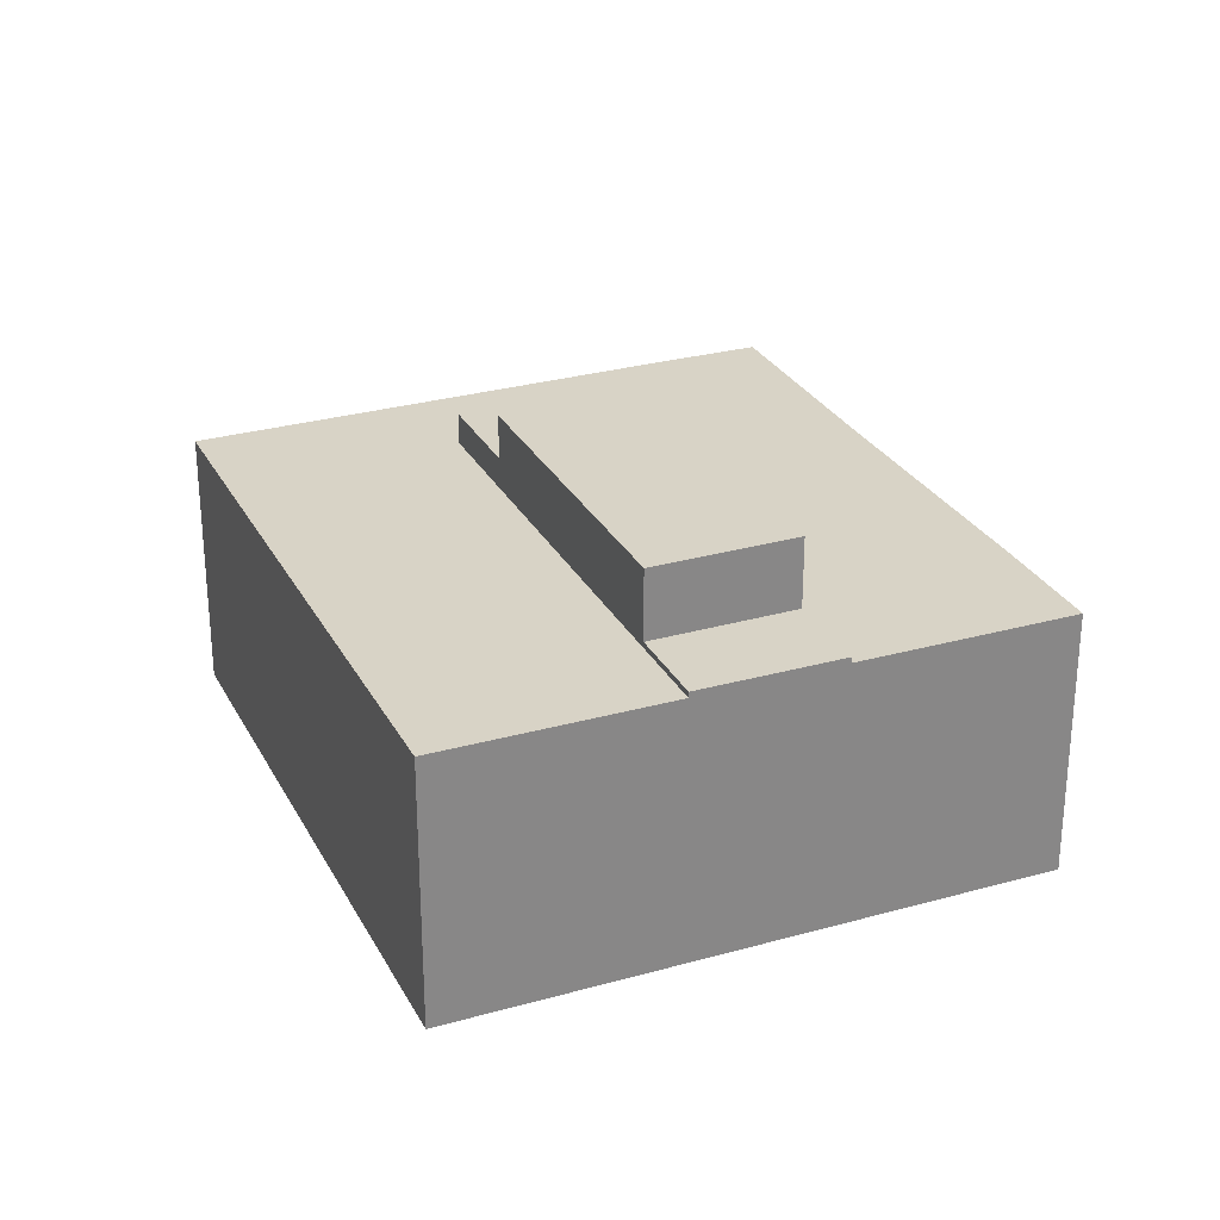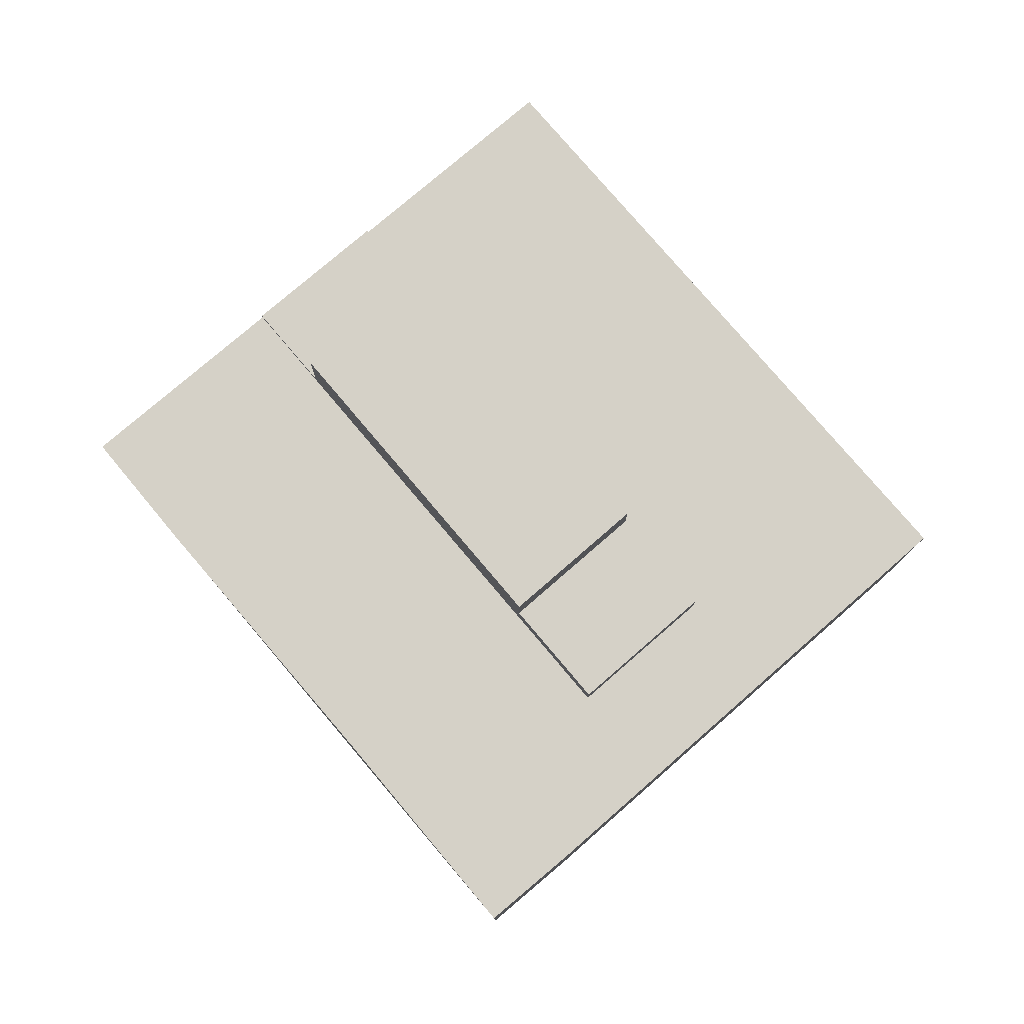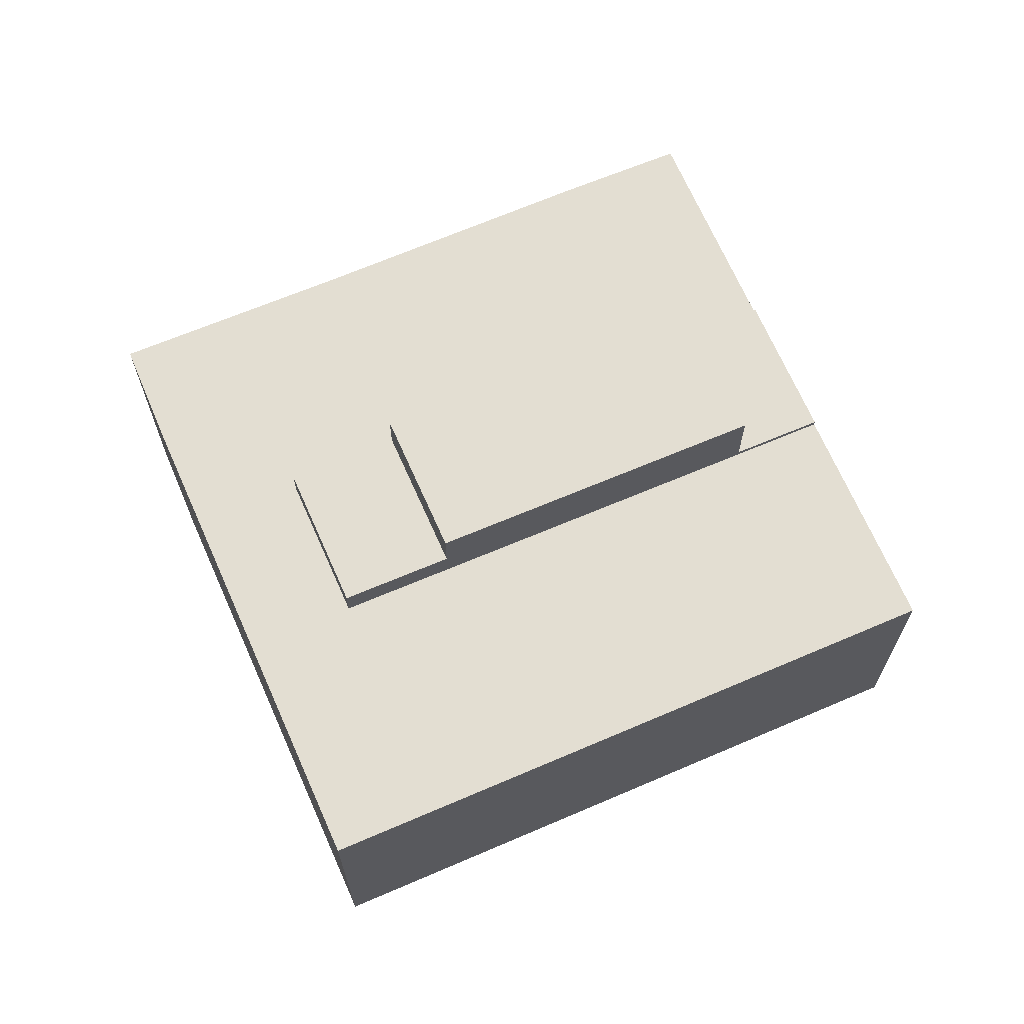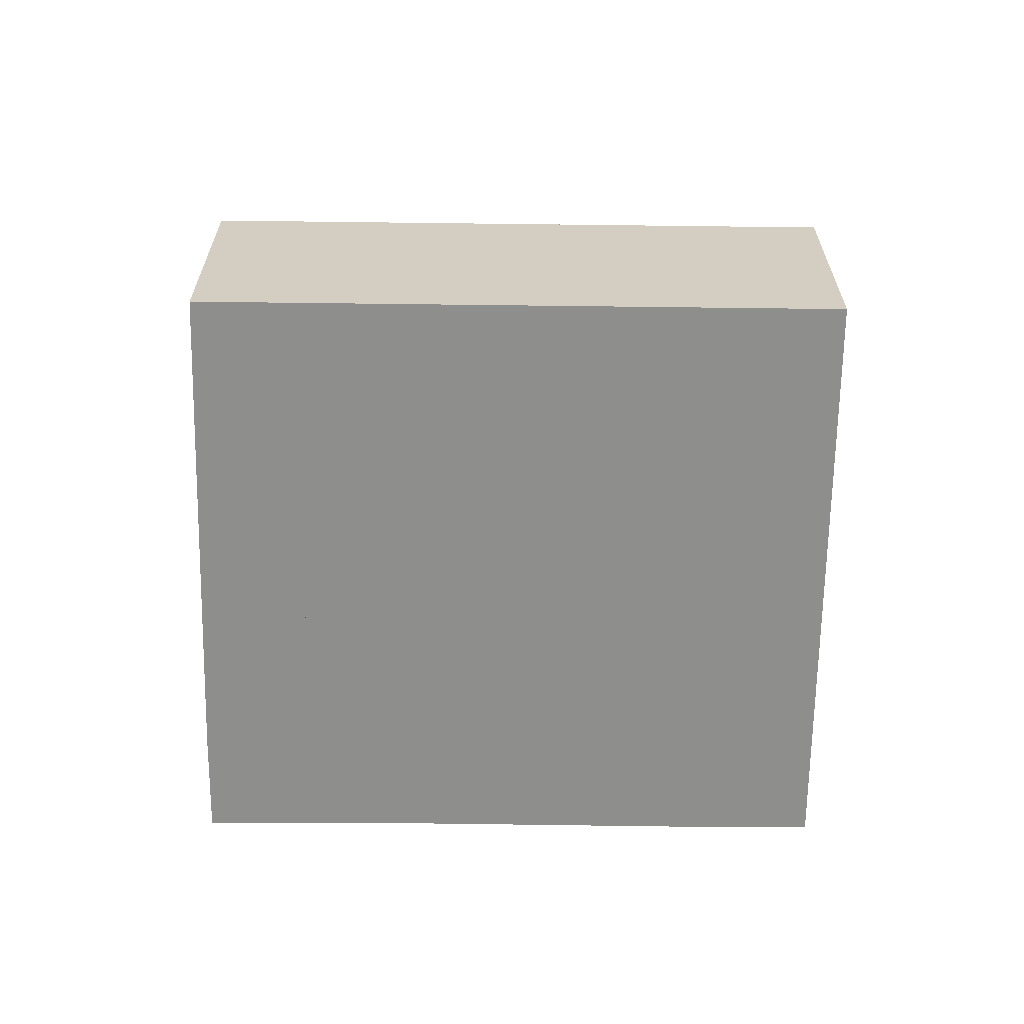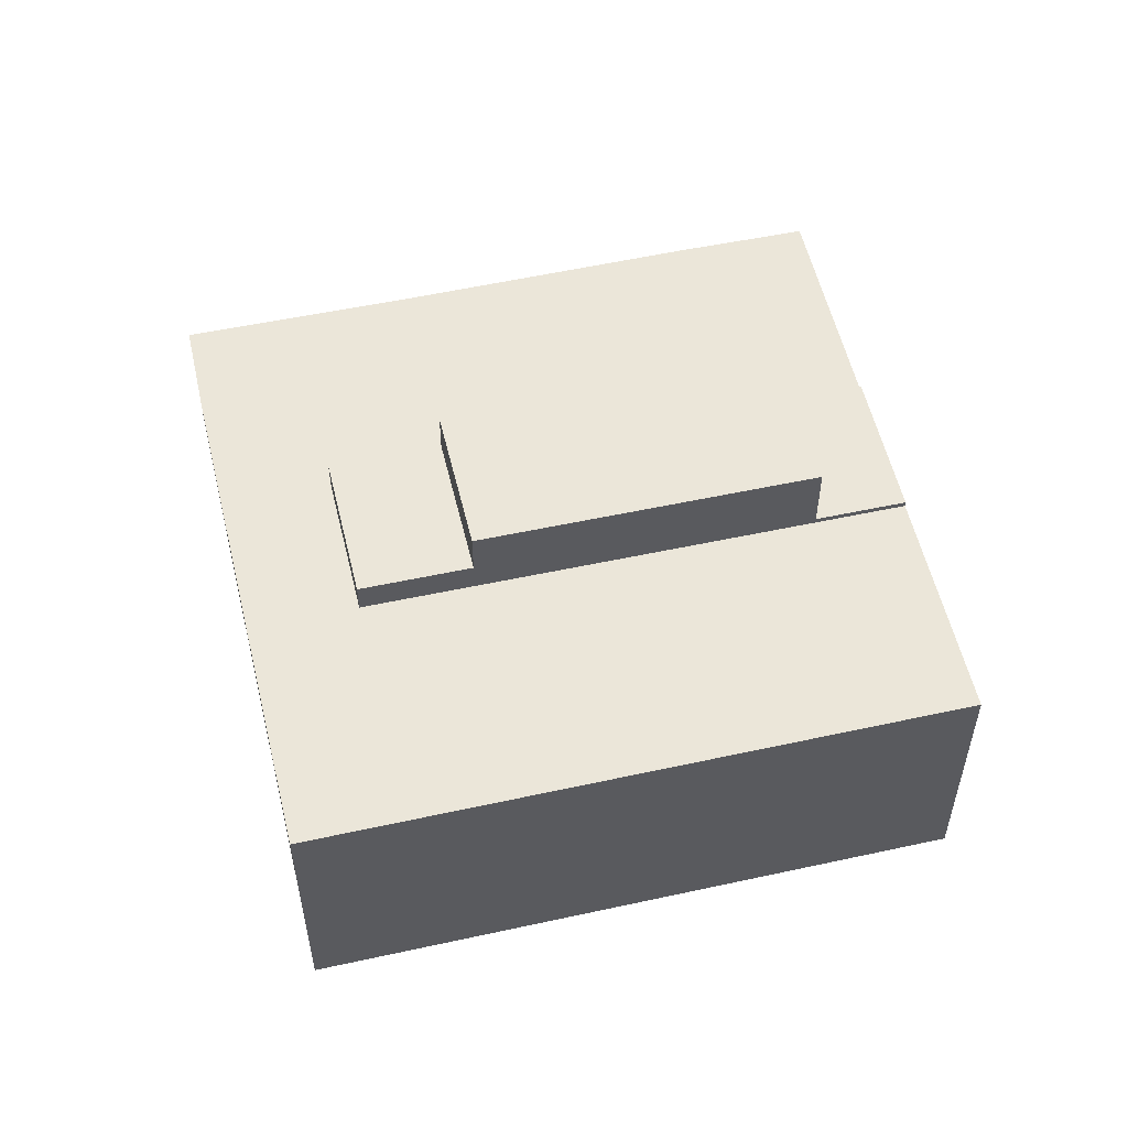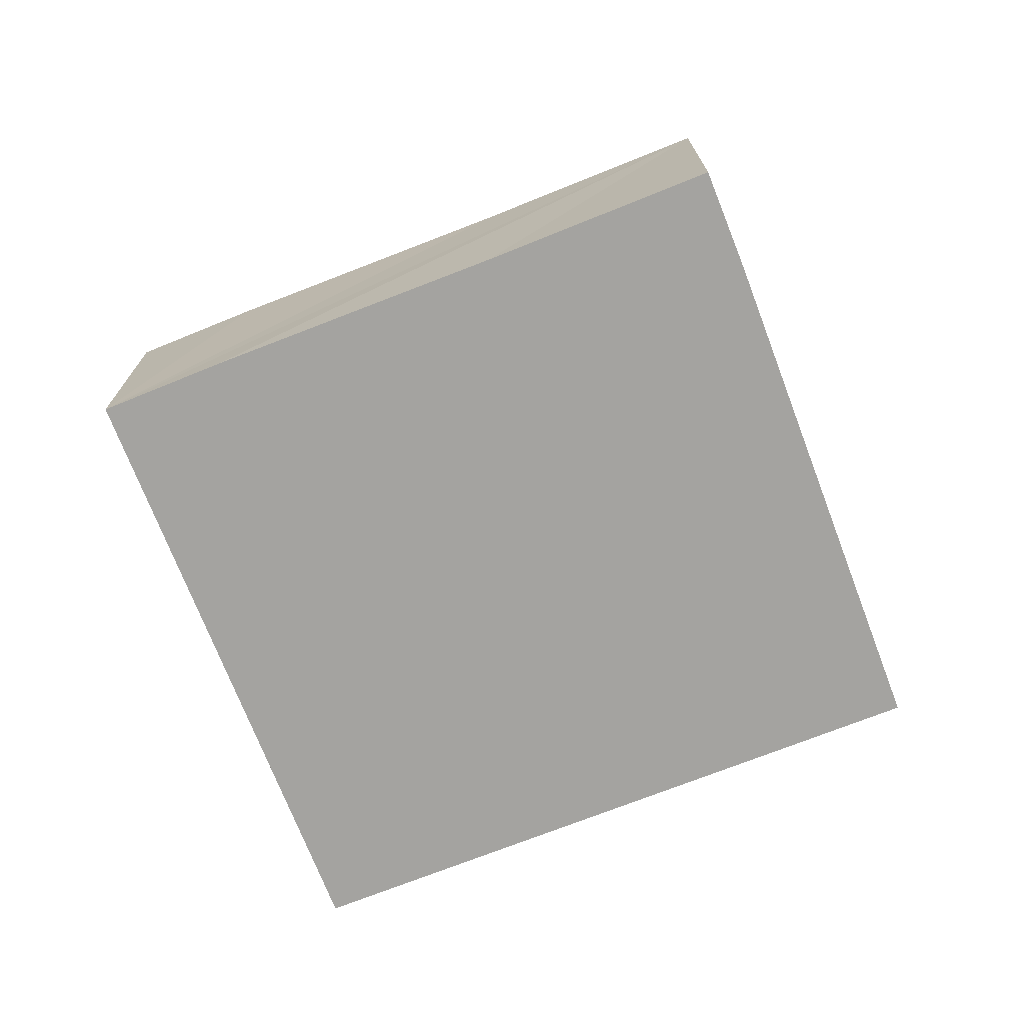
<metadata>
{"format":"obj","ext":"obj","renderer":"f3d","projection":"perspective","resolution":1024,"background":"white","views":[{"elev":27.9,"azim":-173.1,"up":"+Y"},{"elev":79.0,"azim":-10.5,"up":"+Y"},{"elev":67.6,"azim":96.7,"up":"+Y"},{"elev":-64.8,"azim":119.3,"up":"+Y"},{"elev":55.4,"azim":107.0,"up":"+Y"},{"elev":-73.0,"azim":-38.6,"up":"+Y"}]}
</metadata>
<code>
v  0.021 10.4 0.037
v  3.608 10.4 -2.08
v  0 10.4 6.368e-16
v  2.462 10.4 4.403
v  7.67 10.4 -4.421
v  9.498 10.4 -1.223
v  8.317 10.4 14.48
v  16.19 10.4 10.5
v  12.9 10.4 22.58
v  18.41 10.4 14.37
v  23.5 10.4 11.36
v  16.47 10.4 20.55
v  14.59 10.4 -4.226
v  20.84 10.4 -12.01
v  12.79 10.4 -7.373
v  33.72 10.4 10.3
v  21.29 10.4 7.493
v  25.63 10.4 15.1
v  20.55 10.4 18.12
v  33.72 -6.306e-16 10.3
v  20.84 7.355e-16 -12.01
v  18.41 -8.796e-16 14.37
v  16.19 -6.427e-16 10.5
v  9.498 7.489e-17 -1.223
v  7.67 2.707e-16 -4.421
v  12.79 4.515e-16 -7.373
v  23.5 -6.957e-16 11.36
v  0 0 0
v  3.608 1.274e-16 -2.08
v  14.59 2.588e-16 -4.226
v  21.29 -4.588e-16 7.493
v  0.021 -2.266e-18 0.037
v  2.462 -2.696e-16 4.403
v  8.317 -8.864e-16 14.48
v  12.9 -1.383e-15 22.58
v  16.47 -1.258e-15 20.55
v  20.55 -1.11e-15 18.12
v  25.63 -9.247e-16 15.1
v  7.67 10.63 -4.421
v  14.59 10.63 -4.226
v  12.79 10.63 -7.373
v  9.498 10.63 -1.223
v  16.19 11.63 10.5
v  23.5 11.63 11.36
v  21.29 11.63 7.493
v  18.41 11.63 14.37
v  9.498 13.37 -1.223
v  21.29 13.37 7.493
v  14.59 13.37 -4.226
v  16.19 13.37 10.5
g defaultobject
f 1 2 3
f 2 1 4
f 2 4 5
f 5 4 6
f 6 4 7
f 6 7 8
f 8 7 9
f 8 9 10
f 10 9 11
f 11 9 12
f 13 14 15
f 14 13 16
f 16 13 17
f 16 17 11
f 16 11 18
f 18 11 12
f 18 12 19
f 20 14 16
f 14 20 21
f 22 8 10
f 8 22 6
f 6 22 23
f 6 23 24
f 6 24 5
f 5 24 25
f 21 15 14
f 15 21 26
f 27 10 11
f 10 27 22
f 25 2 5
f 2 25 3
f 3 25 28
f 28 25 29
f 26 13 15
f 13 26 17
f 17 26 30
f 17 30 31
f 17 31 11
f 11 31 27
f 28 1 3
f 1 28 4
f 4 28 7
f 7 28 9
f 9 28 32
f 9 32 33
f 9 33 34
f 9 34 35
f 35 12 9
f 12 35 36
f 36 19 12
f 19 36 18
f 18 36 37
f 18 37 16
f 16 37 38
f 16 38 20
f 21 30 26
f 30 21 31
f 31 21 20
f 31 20 27
f 27 20 38
f 27 38 37
f 29 32 28
f 32 29 33
f 33 29 25
f 33 25 34
f 34 25 24
f 34 24 23
f 34 23 35
f 35 23 22
f 35 22 36
f 36 22 27
f 36 27 37
f 39 40 41
f 40 39 42
f 25 42 39
f 42 25 24
f 24 40 42
f 40 24 30
f 30 41 40
f 41 30 26
f 26 39 41
f 39 26 25
f 25 30 24
f 30 25 26
f 43 44 45
f 44 43 46
f 22 44 46
f 44 22 27
f 27 45 44
f 45 27 31
f 31 43 45
f 43 31 23
f 23 46 43
f 46 23 22
f 23 27 22
f 27 23 31
f 47 48 49
f 48 47 50
f 24 50 47
f 50 24 23
f 23 48 50
f 48 23 31
f 31 49 48
f 49 31 30
f 30 47 49
f 47 30 24
f 24 31 23
f 31 24 30

</code>
